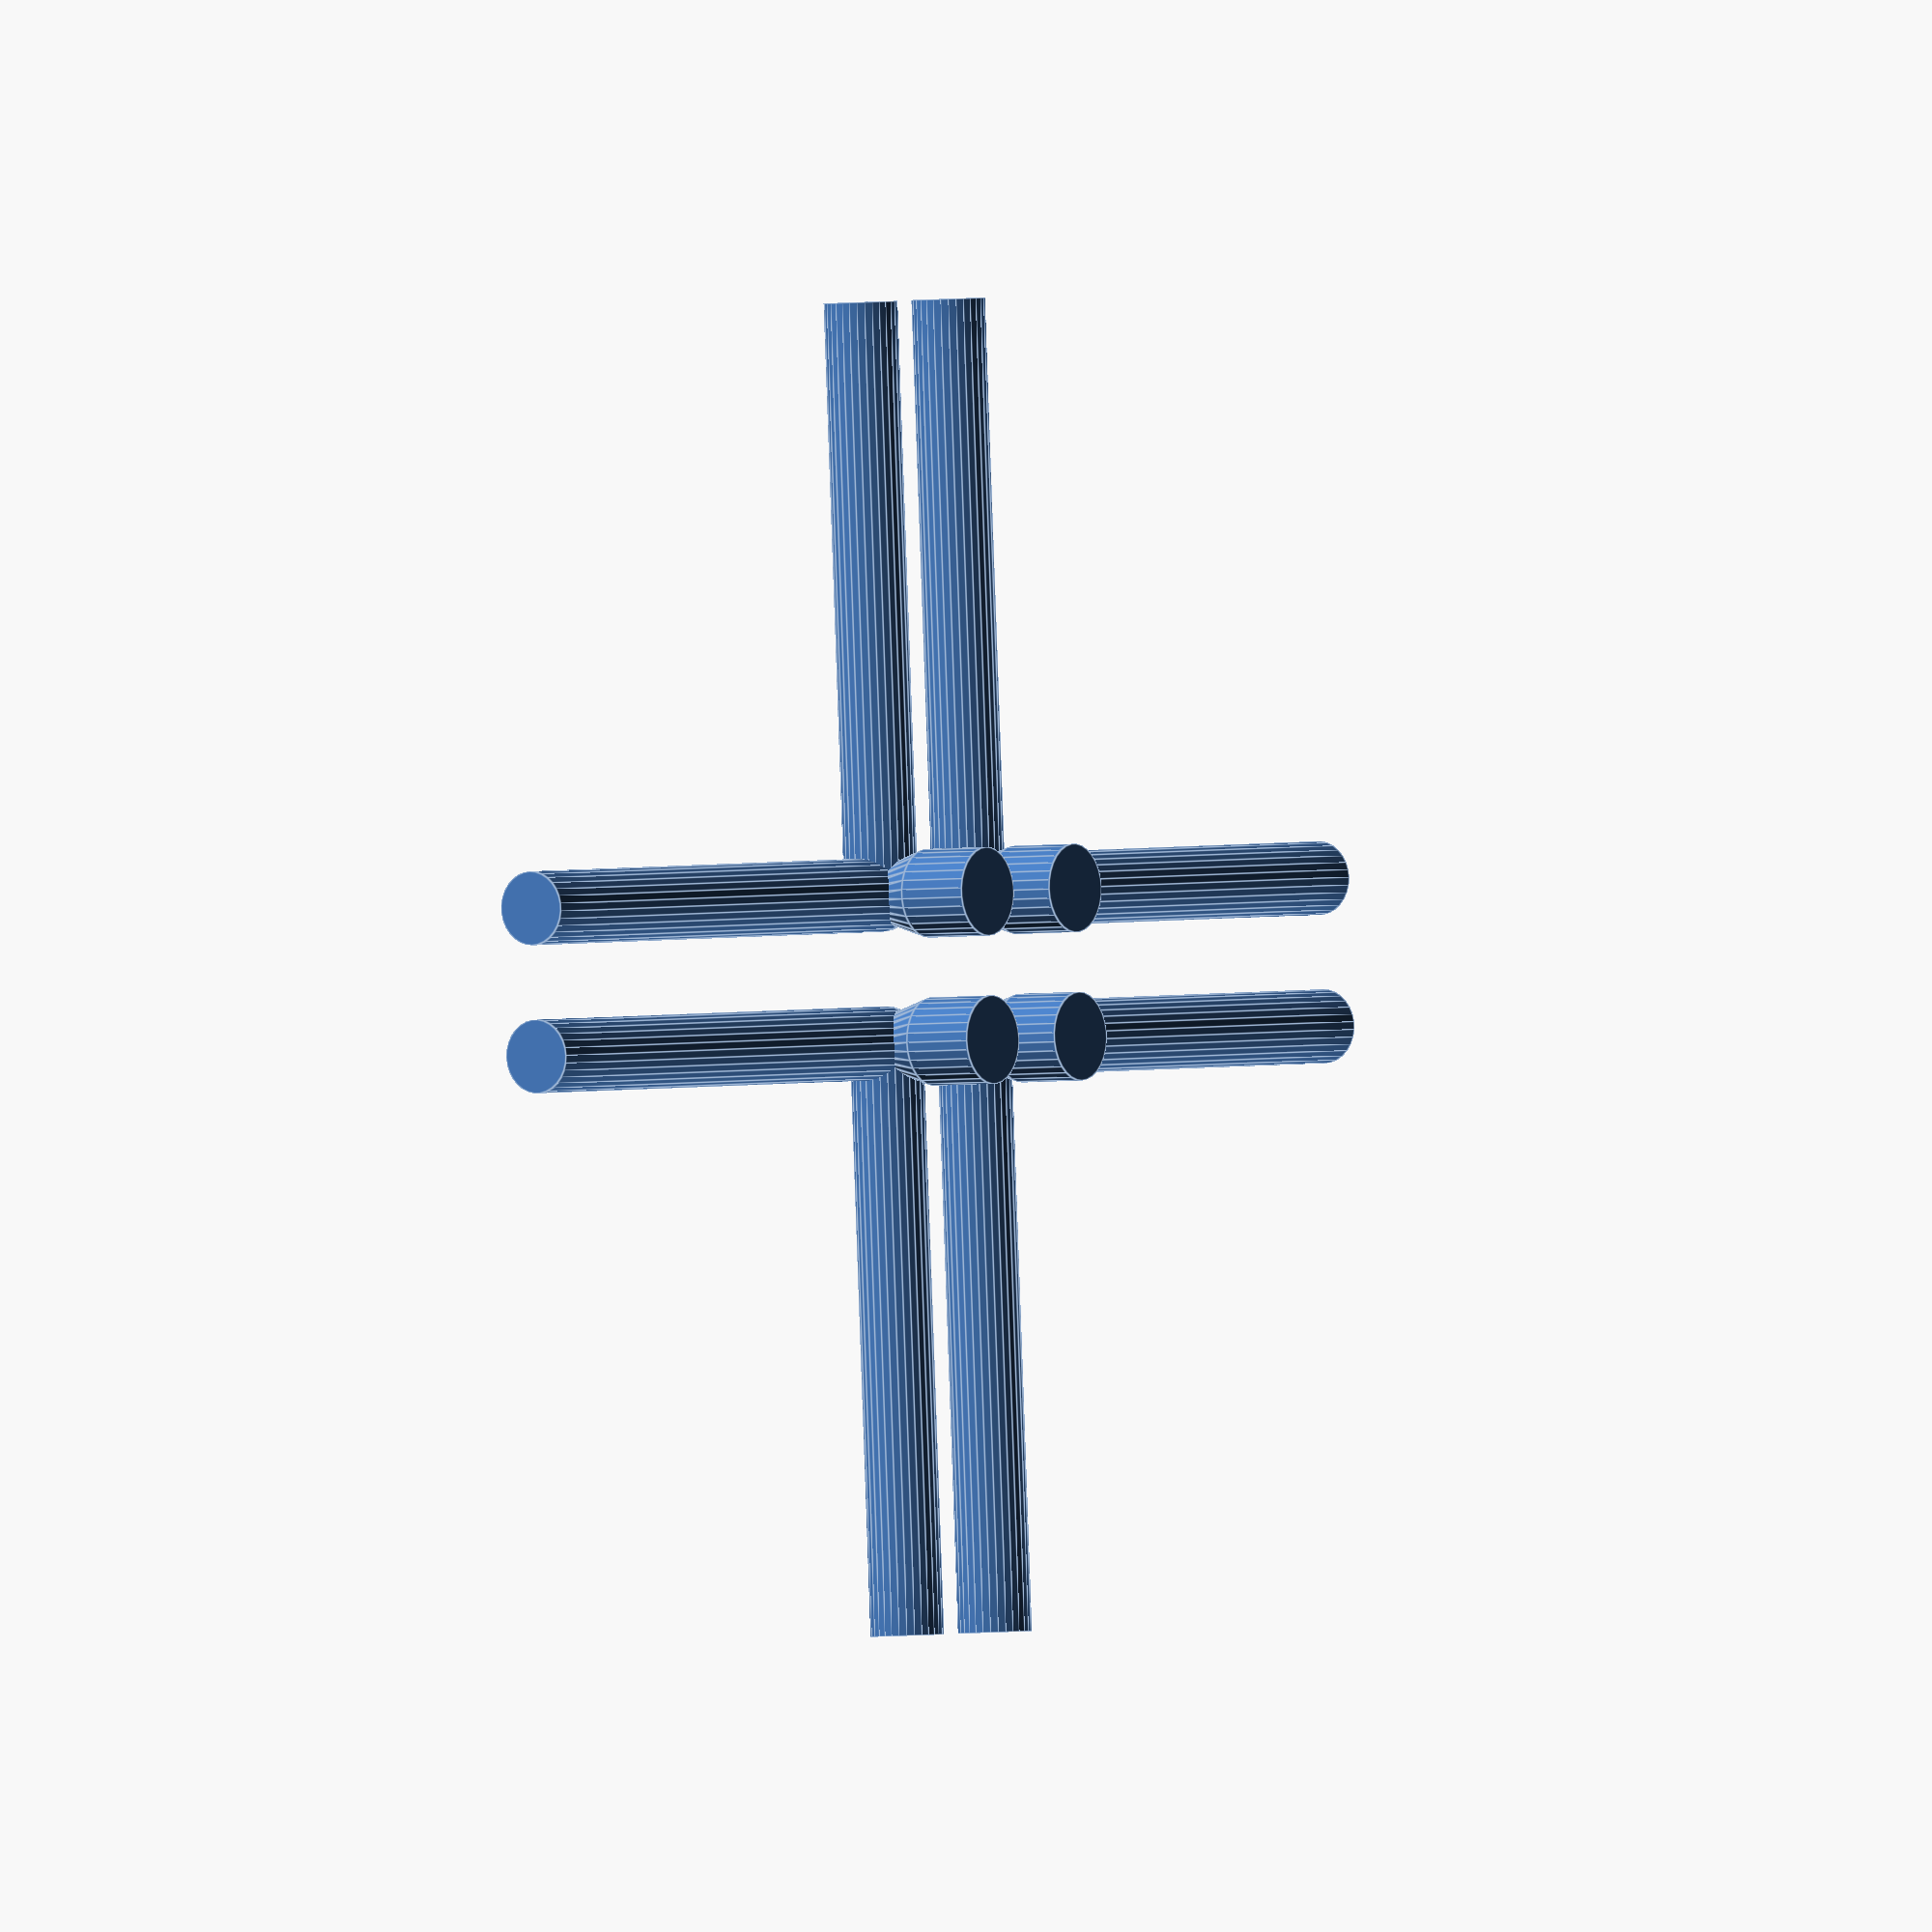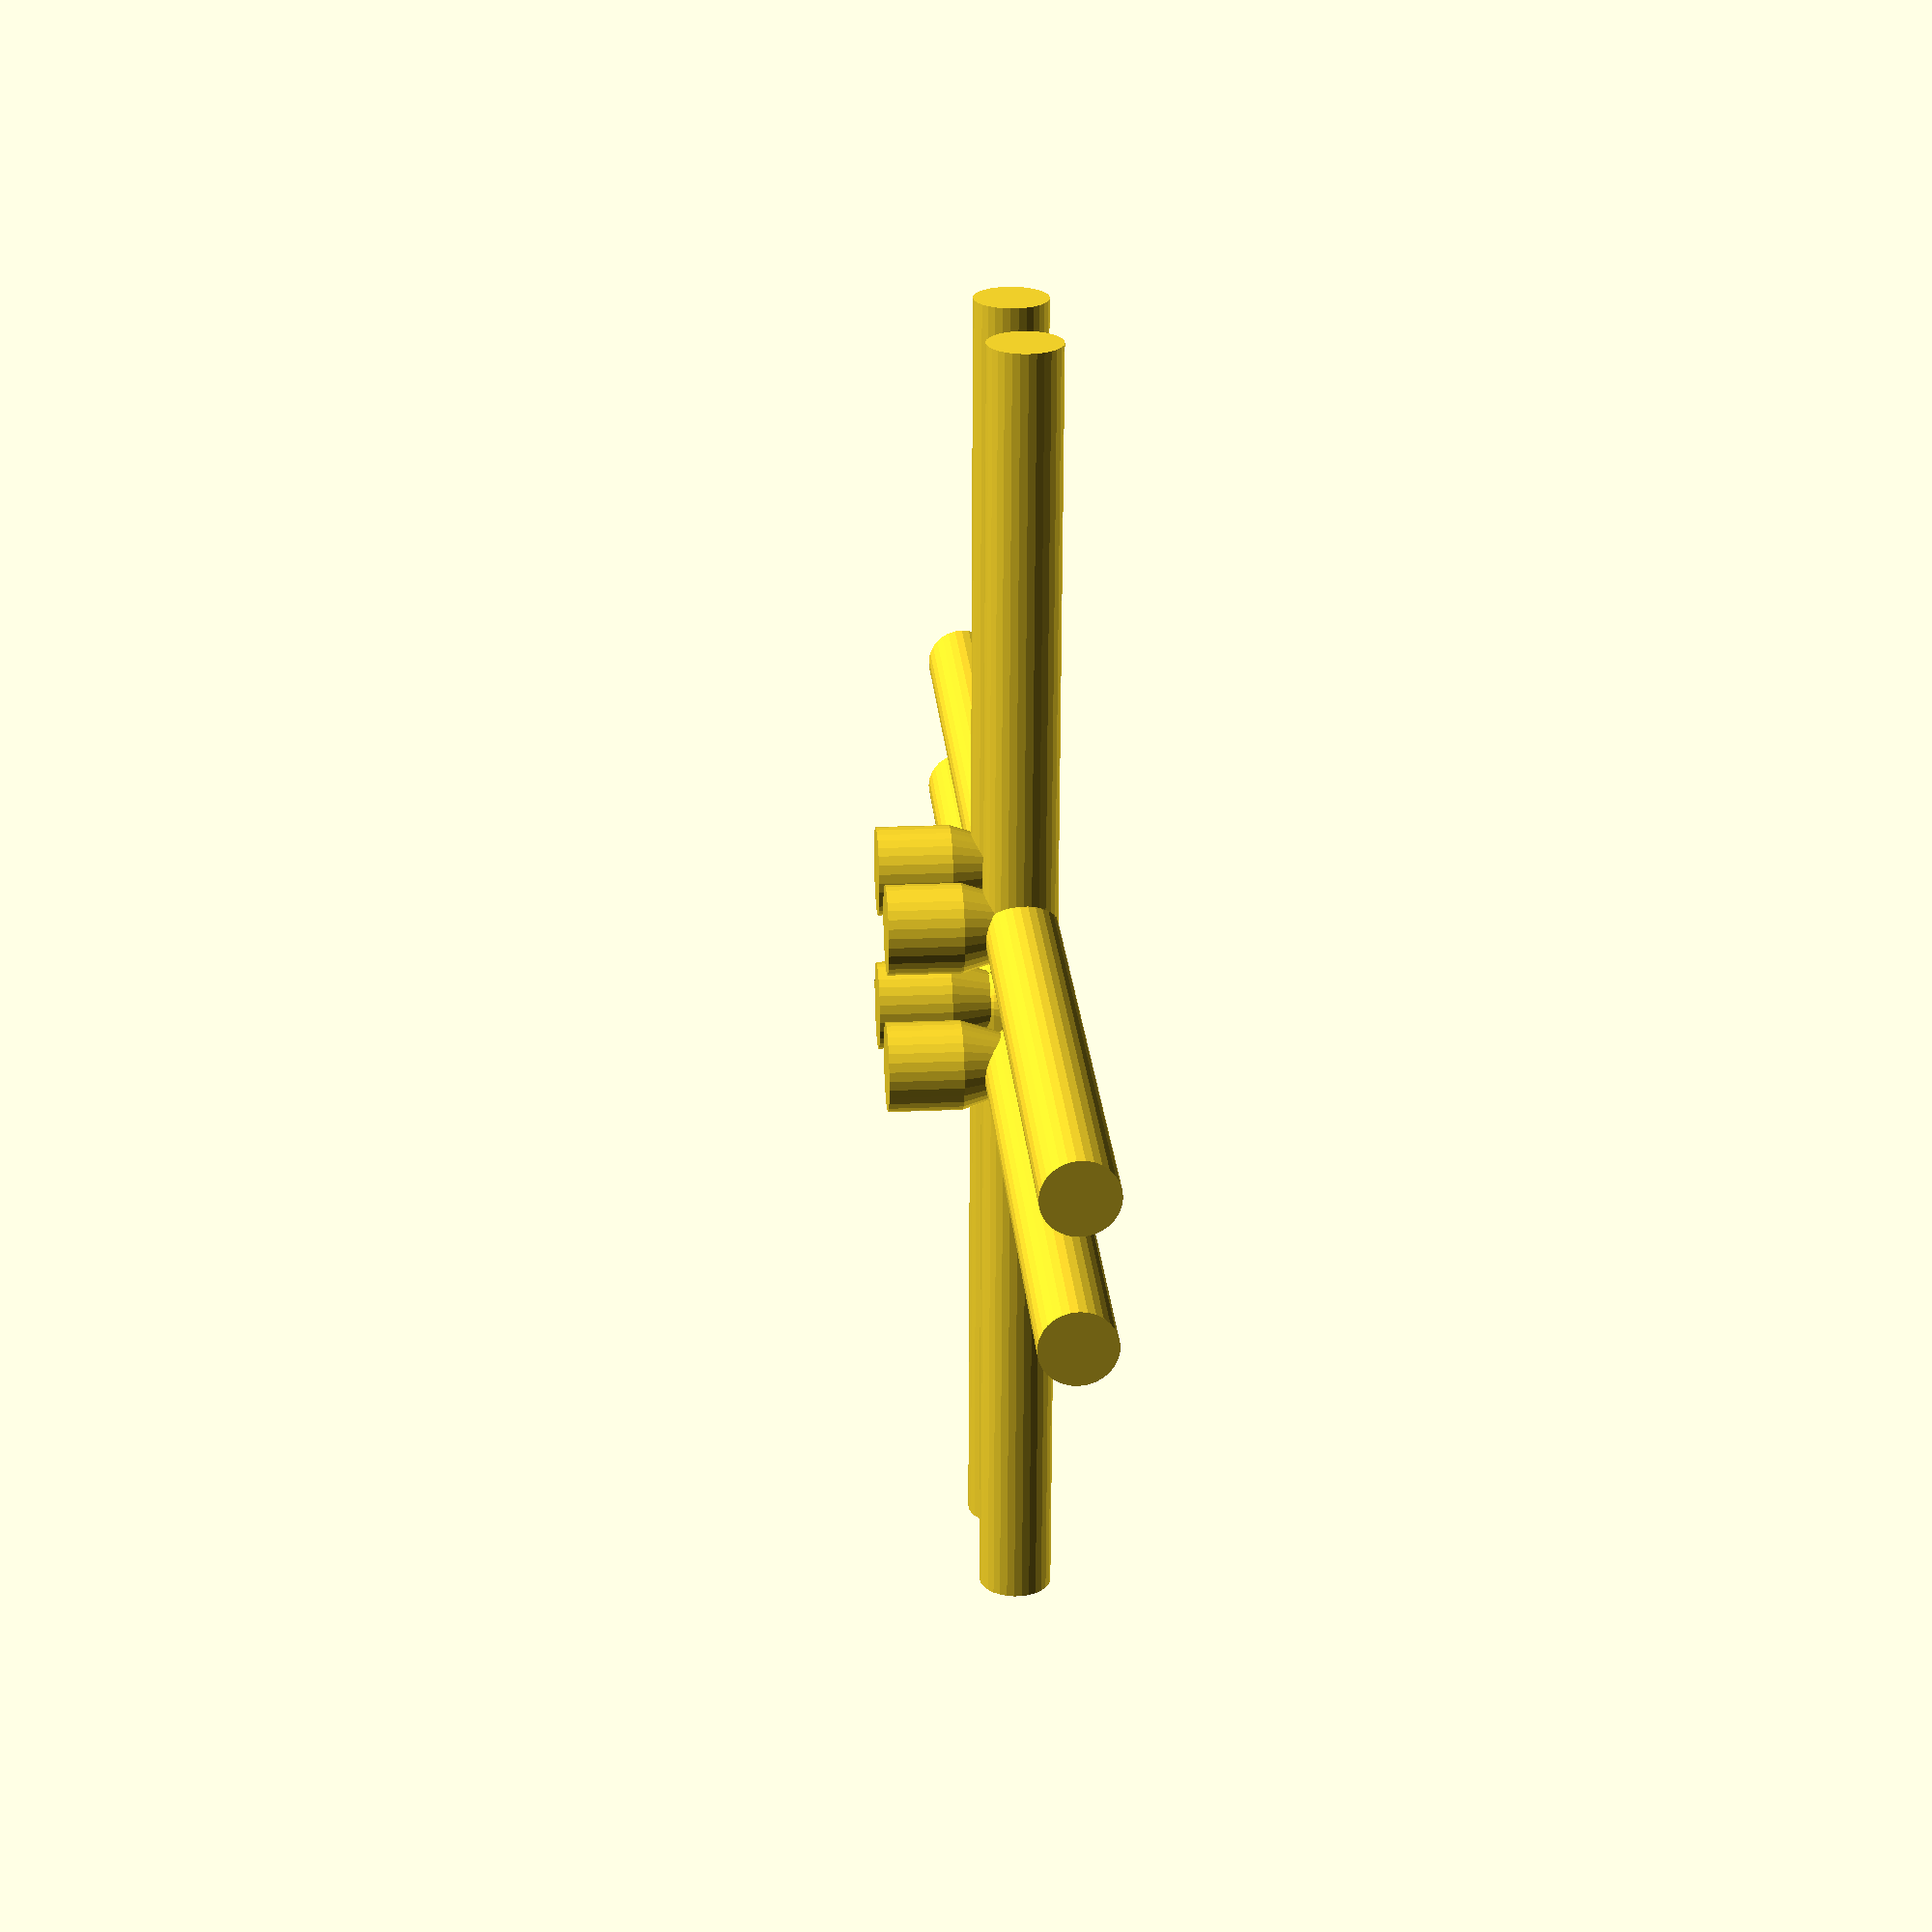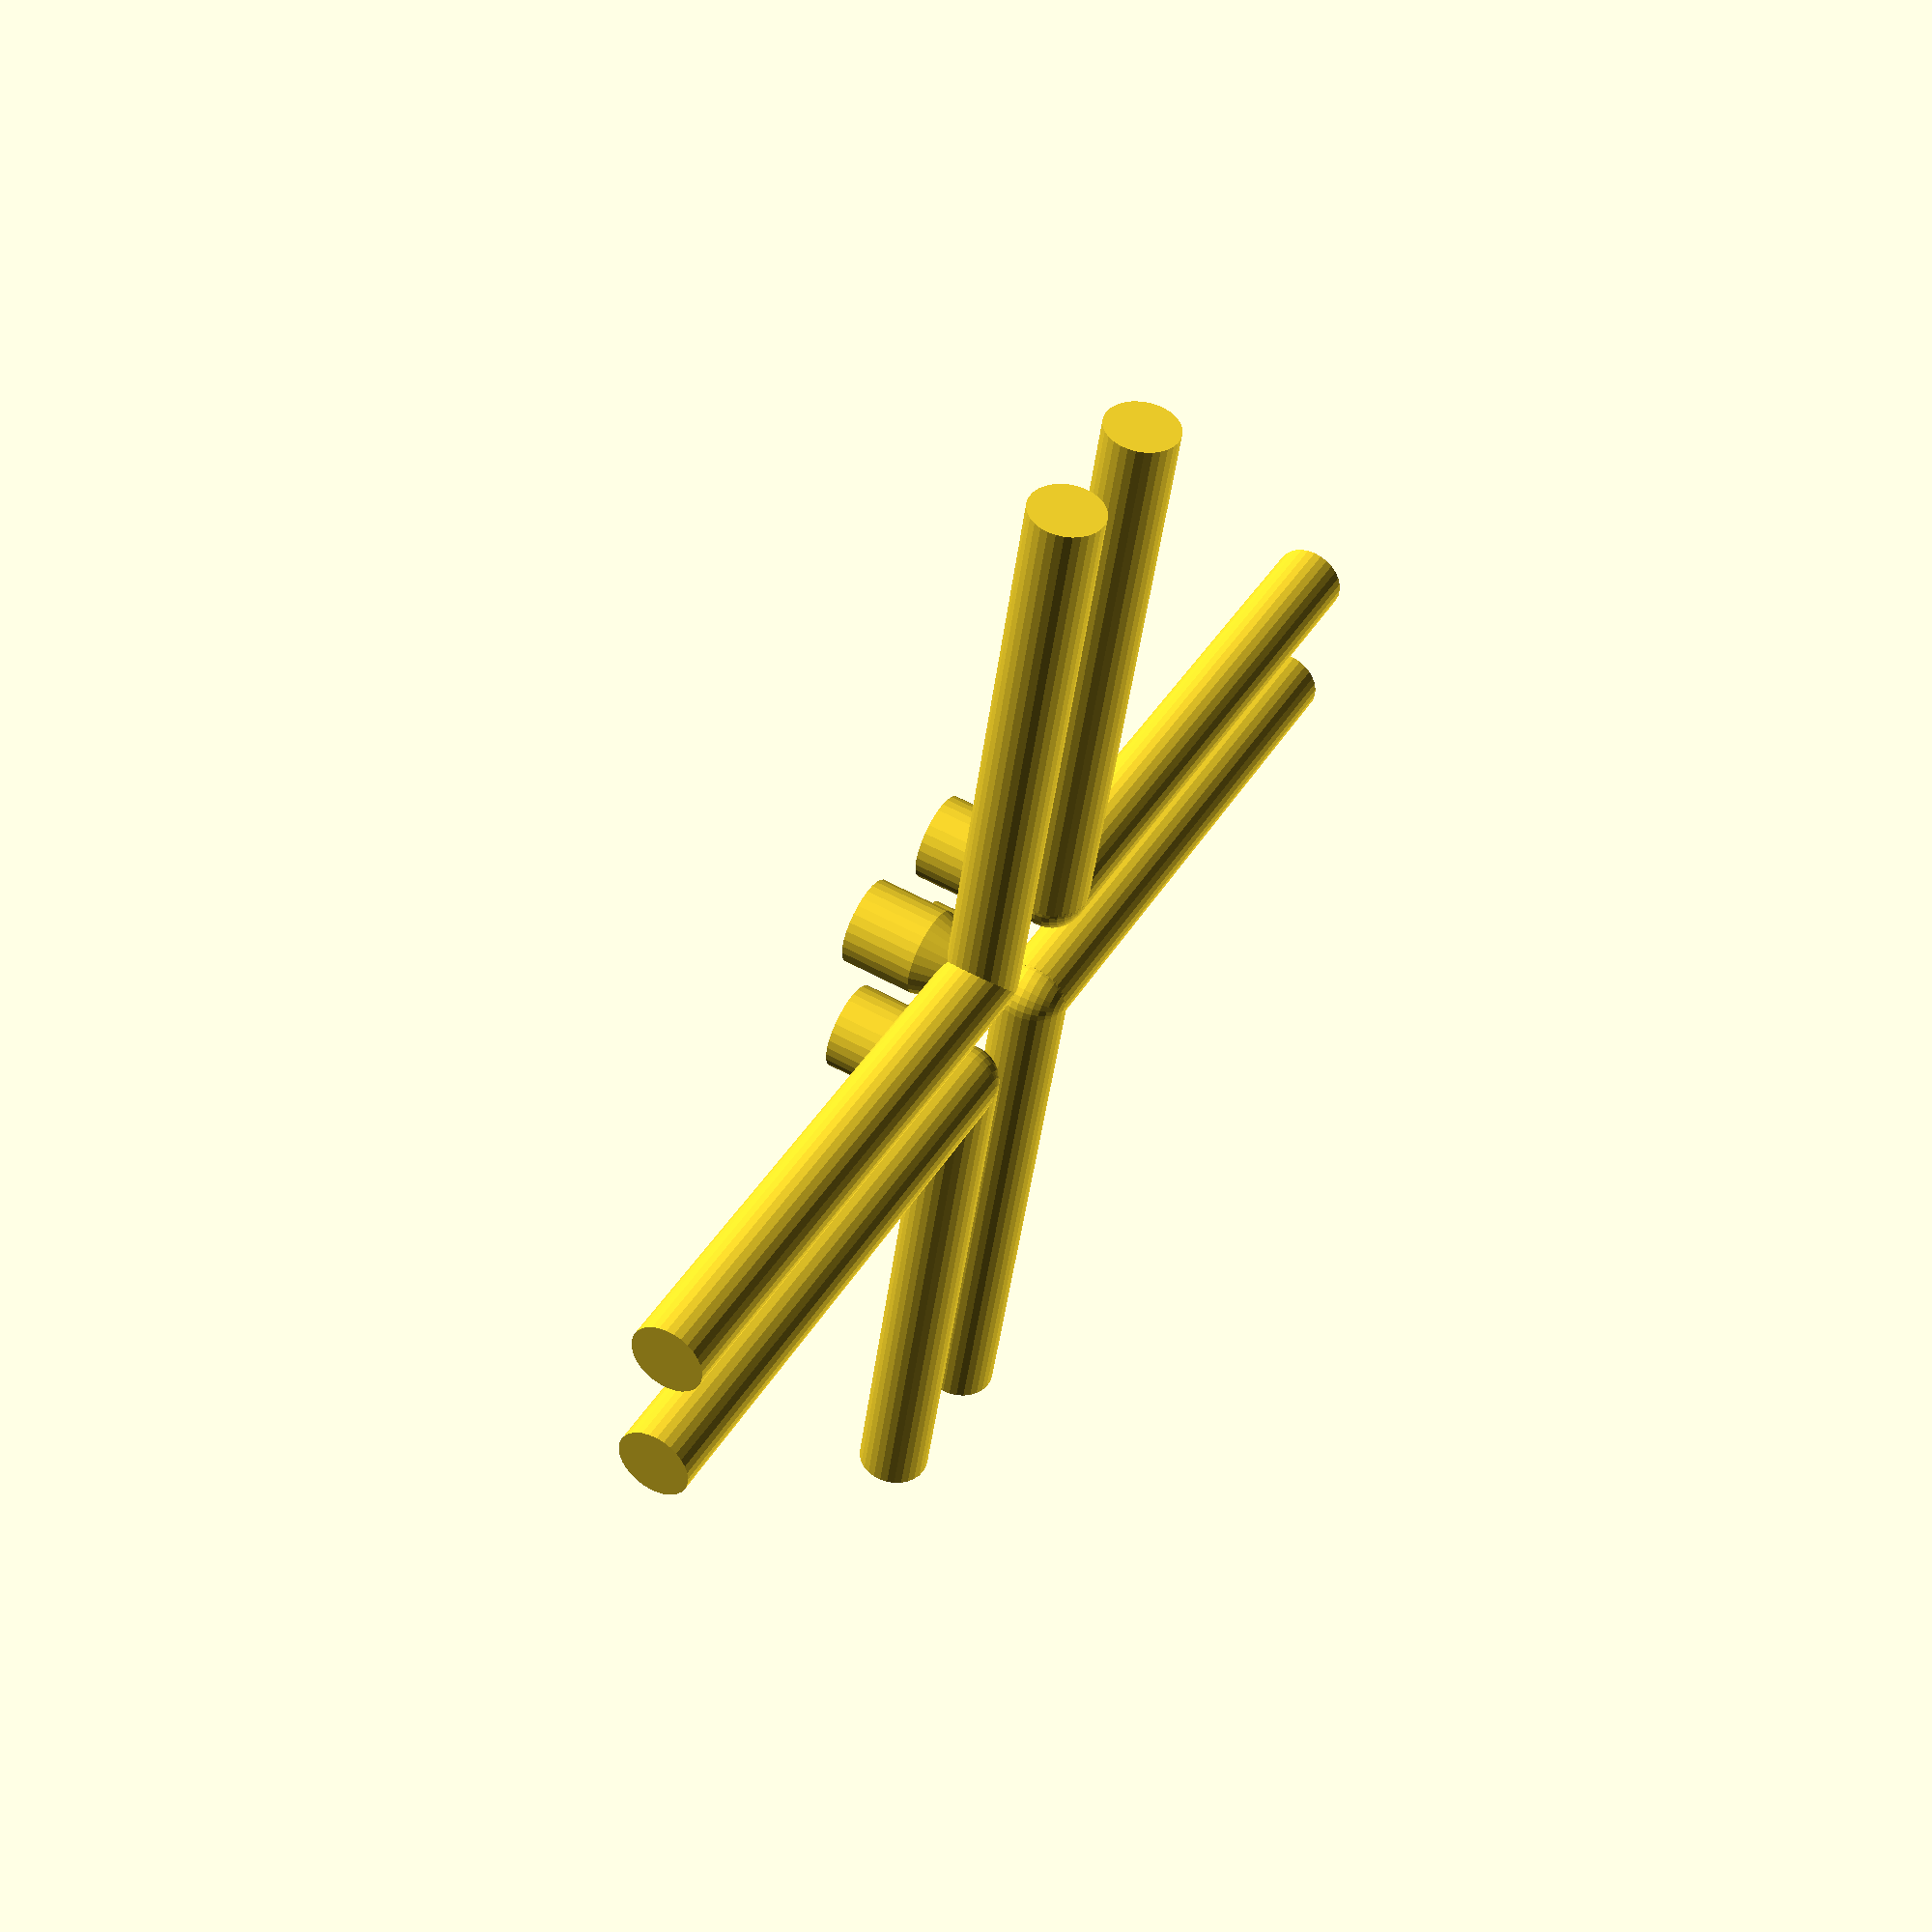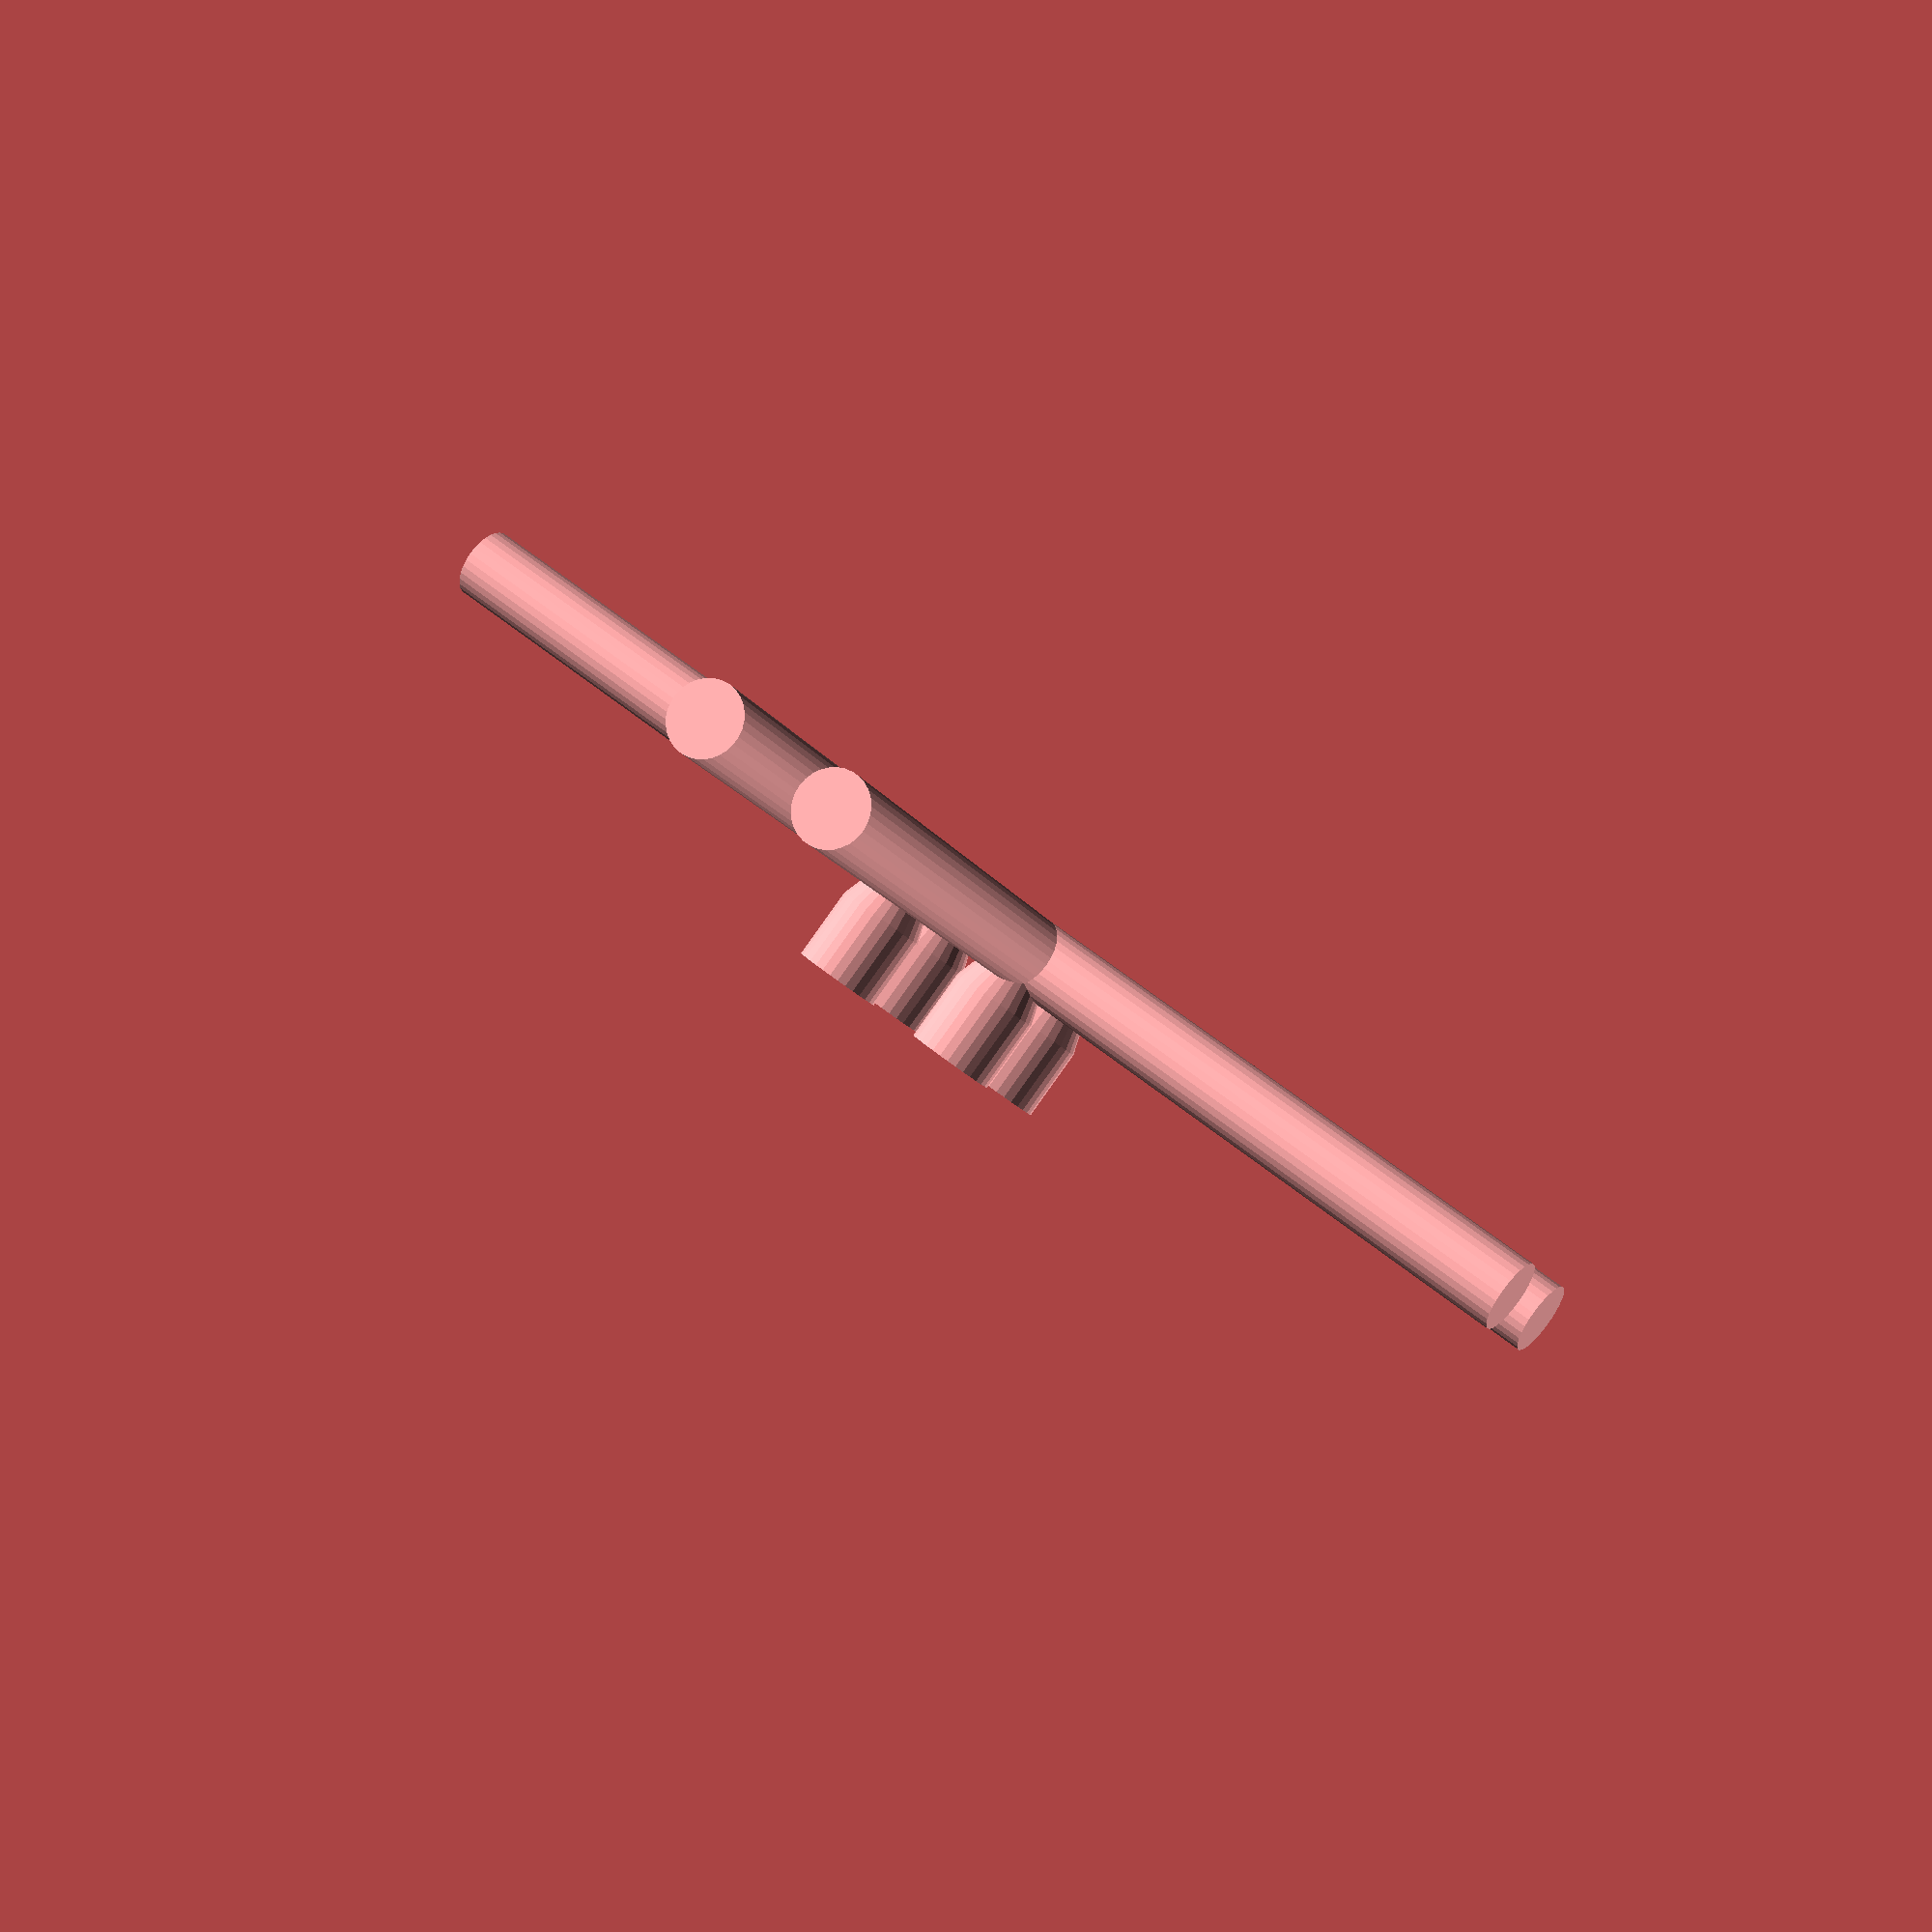
<openscad>

$fn = 30;

module essayTube(){
  r1    = 0.14;
  r2    = 0.30;
  alpha = 17.5;
  h     = (r2-r1)/tan(alpha/2);
  translate([0,0,r1]){
    cylinder(h,r1,r2);
    sphere(r1);
  }
  
  h = 0.50;
  r = r2;
  z = h + r1;
  translate([0,0,z]){
    cylinder(h,r,r);    
  }
  
}

module detectionHoles(){
  h = 4;
  r = 0.25;

  translate([0,0,r]){
    rotate( 90,[0,1,0]){cylinder(h,r,r);}
    rotate(-90,[1,0,0]){cylinder(h,r,r);}
    sphere(r);
  }
}

module objectTubeHoles(a,x,y){
  translate([ x, y,0]){
    rotate(a,[0,0,1]){
      essayTube(); 
      detectionHoles();
    }
  }
}

objectTubeHoles(  0, 0.5, 0.5);
objectTubeHoles( 90,-0.5, 0.5);
objectTubeHoles(180,-0.5,-0.5);
objectTubeHoles(270, 0.5,-0.5);

</openscad>
<views>
elev=2.6 azim=266.6 roll=306.3 proj=o view=edges
elev=158.1 azim=182.2 roll=94.5 proj=p view=solid
elev=122.1 azim=345.2 roll=60.4 proj=p view=solid
elev=269.5 azim=68.3 roll=35.6 proj=p view=wireframe
</views>
